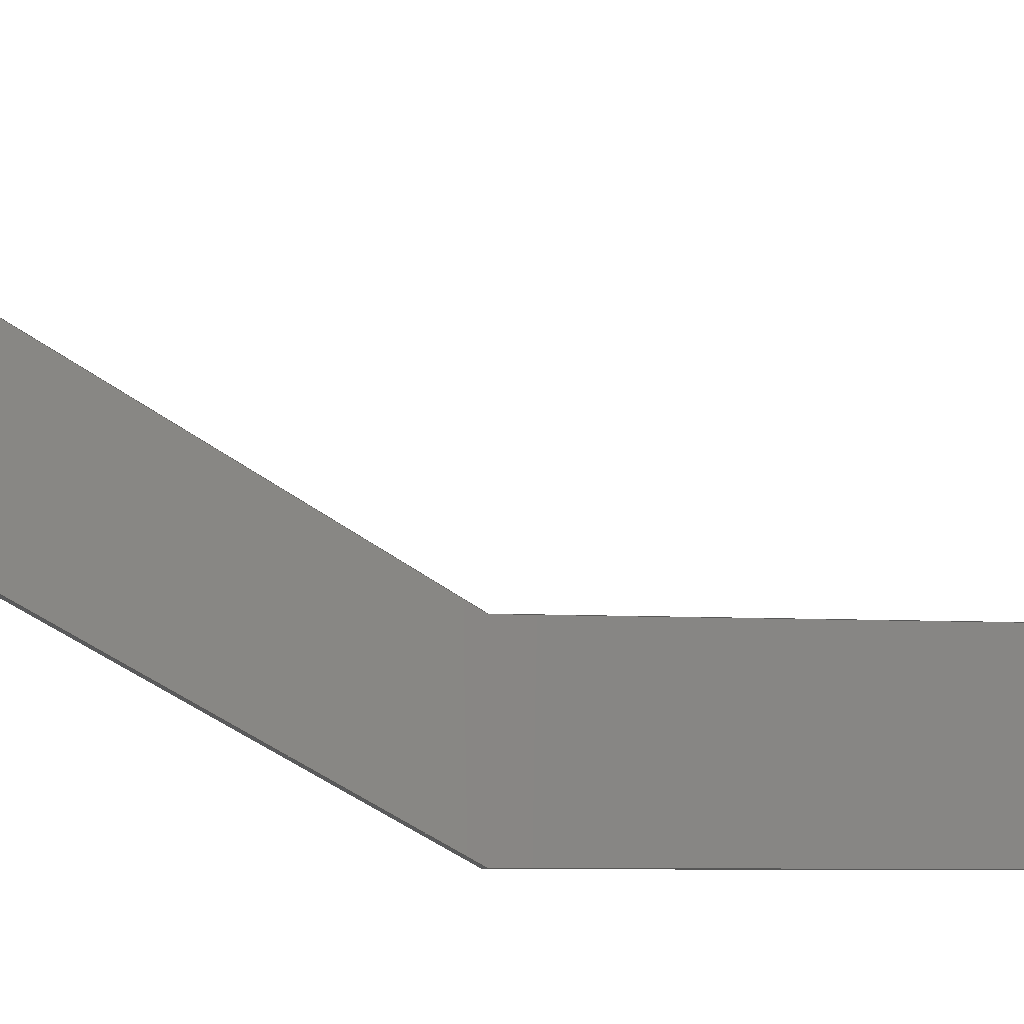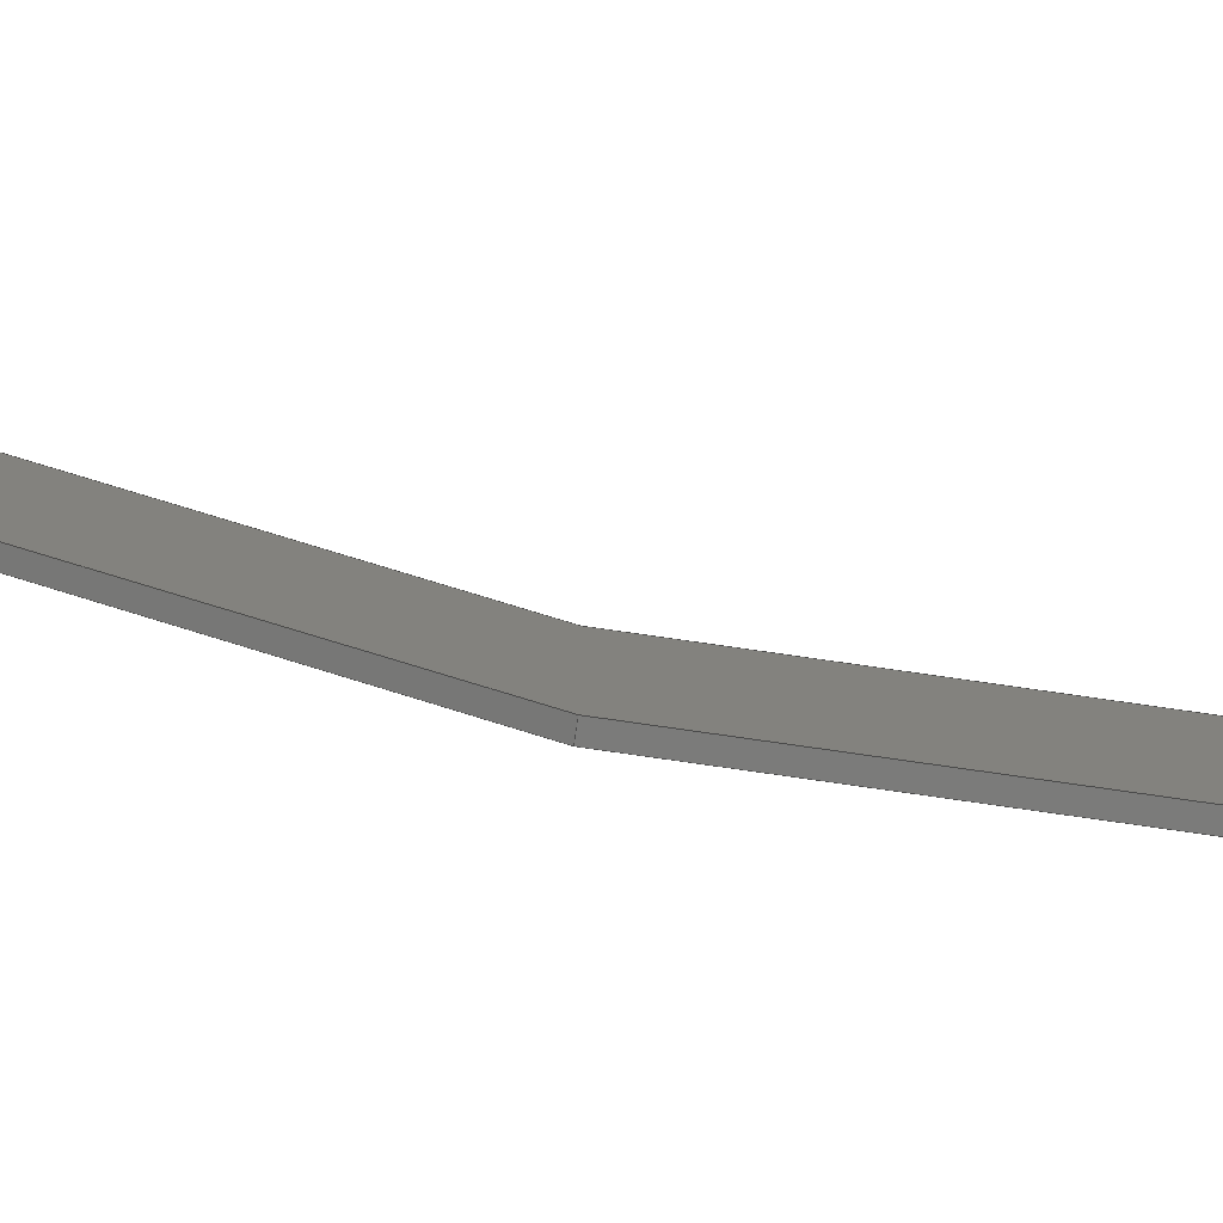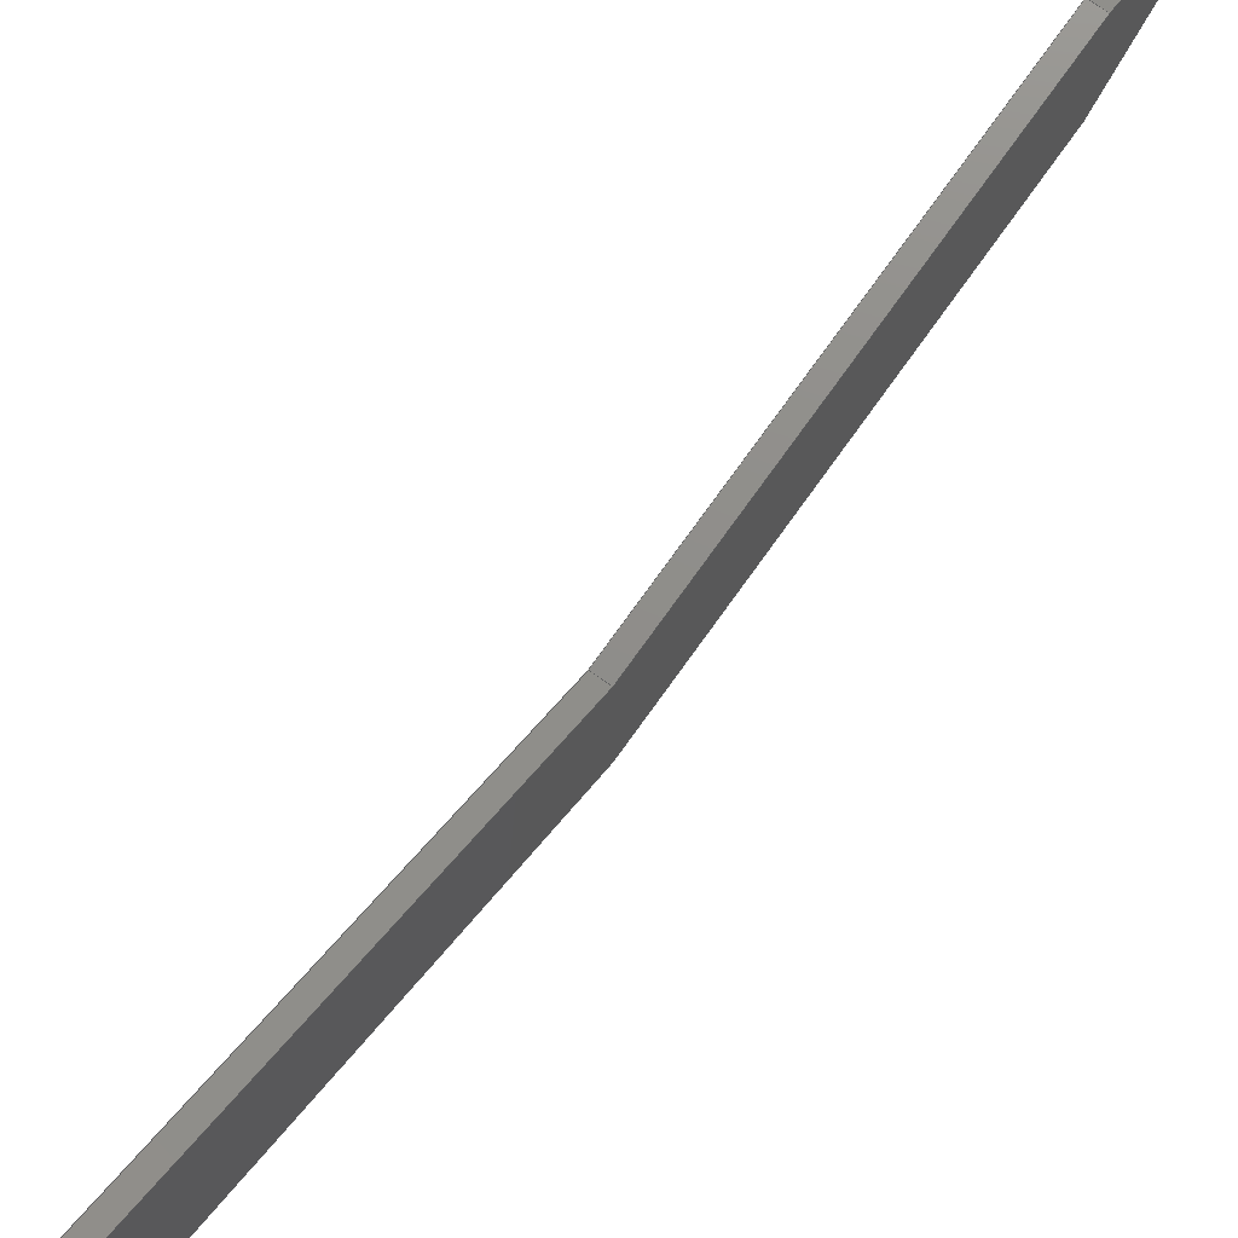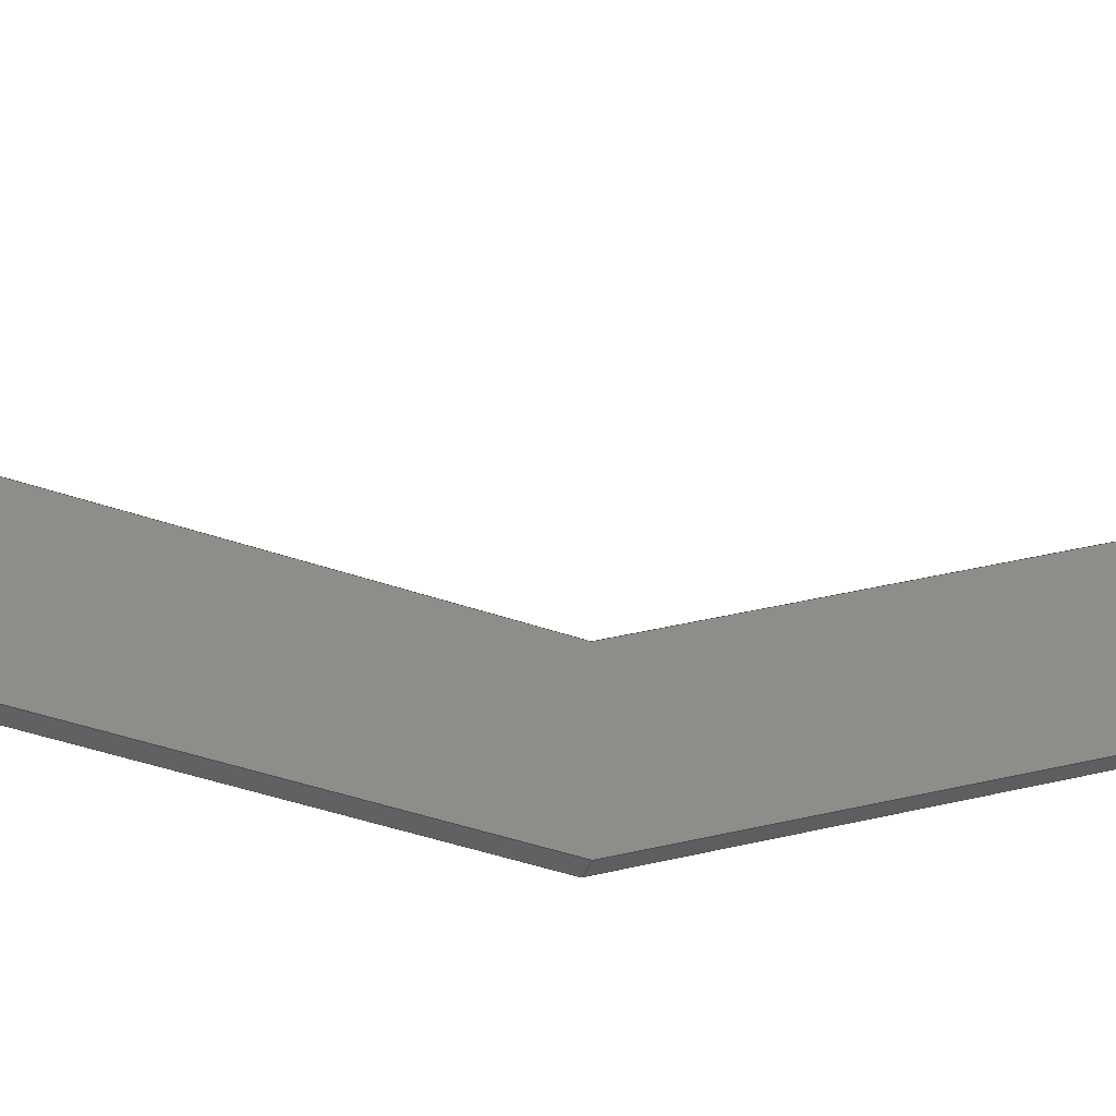
<metadata>
{"format":"step","ext":"step","renderer":"f3d","projection":"perspective","resolution":1024,"background":"white","views":[{"elev":-5.3,"azim":76.6,"up":"+Y"},{"elev":-74.5,"azim":81.7,"up":"+Y"},{"elev":73.7,"azim":35.4,"up":"+Y"},{"elev":-42.6,"azim":-112.8,"up":"+Y"}]}
</metadata>
<code>
ISO-10303-21;
DATA;
#1=MECHANICAL_DESIGN_GEOMETRIC_PRESENTATION_REPRESENTATION('',(#4),#306);
#2=SHAPE_REPRESENTATION_RELATIONSHIP('SRR','None',#313,#3);
#3=ADVANCED_BREP_SHAPE_REPRESENTATION('',(#5),#305);
#4=STYLED_ITEM('',(#323),#5);
#5=MANIFOLD_SOLID_BREP('Body1',#182);
#6=FACE_OUTER_BOUND('',#16,.T.);
#7=FACE_OUTER_BOUND('',#17,.T.);
#8=FACE_OUTER_BOUND('',#18,.T.);
#9=FACE_OUTER_BOUND('',#19,.T.);
#10=FACE_OUTER_BOUND('',#20,.T.);
#11=FACE_OUTER_BOUND('',#21,.T.);
#12=FACE_OUTER_BOUND('',#22,.T.);
#13=FACE_OUTER_BOUND('',#23,.T.);
#14=FACE_OUTER_BOUND('',#24,.T.);
#15=FACE_OUTER_BOUND('',#25,.T.);
#16=EDGE_LOOP('',(#114,#115,#116,#117));
#17=EDGE_LOOP('',(#118,#119,#120,#121));
#18=EDGE_LOOP('',(#122,#123,#124,#125));
#19=EDGE_LOOP('',(#126,#127,#128,#129));
#20=EDGE_LOOP('',(#130,#131,#132,#133));
#21=EDGE_LOOP('',(#134,#135,#136,#137));
#22=EDGE_LOOP('',(#138,#139,#140,#141));
#23=EDGE_LOOP('',(#142,#143,#144,#145));
#24=EDGE_LOOP('',(#146,#147,#148,#149,#150,#151,#152,#153));
#25=EDGE_LOOP('',(#154,#155,#156,#157,#158,#159,#160,#161));
#26=LINE('',#256,#50);
#27=LINE('',#258,#51);
#28=LINE('',#260,#52);
#29=LINE('',#261,#53);
#30=LINE('',#264,#54);
#31=LINE('',#266,#55);
#32=LINE('',#267,#56);
#33=LINE('',#270,#57);
#34=LINE('',#272,#58);
#35=LINE('',#273,#59);
#36=LINE('',#276,#60);
#37=LINE('',#278,#61);
#38=LINE('',#279,#62);
#39=LINE('',#282,#63);
#40=LINE('',#284,#64);
#41=LINE('',#285,#65);
#42=LINE('',#288,#66);
#43=LINE('',#290,#67);
#44=LINE('',#291,#68);
#45=LINE('',#294,#69);
#46=LINE('',#296,#70);
#47=LINE('',#297,#71);
#48=LINE('',#299,#72);
#49=LINE('',#300,#73);
#50=VECTOR('',#210,1);
#51=VECTOR('',#211,1);
#52=VECTOR('',#212,1);
#53=VECTOR('',#213,1);
#54=VECTOR('',#216,1);
#55=VECTOR('',#217,1);
#56=VECTOR('',#218,1);
#57=VECTOR('',#221,1);
#58=VECTOR('',#222,1);
#59=VECTOR('',#223,1);
#60=VECTOR('',#226,1);
#61=VECTOR('',#227,1);
#62=VECTOR('',#228,1);
#63=VECTOR('',#231,1);
#64=VECTOR('',#232,1);
#65=VECTOR('',#233,1);
#66=VECTOR('',#236,1);
#67=VECTOR('',#237,1);
#68=VECTOR('',#238,1);
#69=VECTOR('',#241,1);
#70=VECTOR('',#242,1);
#71=VECTOR('',#243,1);
#72=VECTOR('',#246,1);
#73=VECTOR('',#247,1);
#74=VERTEX_POINT('',#254);
#75=VERTEX_POINT('',#255);
#76=VERTEX_POINT('',#257);
#77=VERTEX_POINT('',#259);
#78=VERTEX_POINT('',#263);
#79=VERTEX_POINT('',#265);
#80=VERTEX_POINT('',#269);
#81=VERTEX_POINT('',#271);
#82=VERTEX_POINT('',#275);
#83=VERTEX_POINT('',#277);
#84=VERTEX_POINT('',#281);
#85=VERTEX_POINT('',#283);
#86=VERTEX_POINT('',#287);
#87=VERTEX_POINT('',#289);
#88=VERTEX_POINT('',#293);
#89=VERTEX_POINT('',#295);
#90=EDGE_CURVE('',#74,#75,#26,.T.);
#91=EDGE_CURVE('',#74,#76,#27,.T.);
#92=EDGE_CURVE('',#77,#76,#28,.T.);
#93=EDGE_CURVE('',#75,#77,#29,.T.);
#94=EDGE_CURVE('',#75,#78,#30,.T.);
#95=EDGE_CURVE('',#79,#77,#31,.T.);
#96=EDGE_CURVE('',#78,#79,#32,.T.);
#97=EDGE_CURVE('',#78,#80,#33,.T.);
#98=EDGE_CURVE('',#81,#79,#34,.T.);
#99=EDGE_CURVE('',#80,#81,#35,.T.);
#100=EDGE_CURVE('',#80,#82,#36,.T.);
#101=EDGE_CURVE('',#83,#81,#37,.T.);
#102=EDGE_CURVE('',#82,#83,#38,.T.);
#103=EDGE_CURVE('',#82,#84,#39,.T.);
#104=EDGE_CURVE('',#85,#83,#40,.T.);
#105=EDGE_CURVE('',#84,#85,#41,.T.);
#106=EDGE_CURVE('',#84,#86,#42,.T.);
#107=EDGE_CURVE('',#87,#85,#43,.T.);
#108=EDGE_CURVE('',#86,#87,#44,.T.);
#109=EDGE_CURVE('',#86,#88,#45,.T.);
#110=EDGE_CURVE('',#89,#87,#46,.T.);
#111=EDGE_CURVE('',#88,#89,#47,.T.);
#112=EDGE_CURVE('',#88,#74,#48,.T.);
#113=EDGE_CURVE('',#76,#89,#49,.T.);
#114=ORIENTED_EDGE('',*,*,#90,.F.);
#115=ORIENTED_EDGE('',*,*,#91,.T.);
#116=ORIENTED_EDGE('',*,*,#92,.F.);
#117=ORIENTED_EDGE('',*,*,#93,.F.);
#118=ORIENTED_EDGE('',*,*,#94,.F.);
#119=ORIENTED_EDGE('',*,*,#93,.T.);
#120=ORIENTED_EDGE('',*,*,#95,.F.);
#121=ORIENTED_EDGE('',*,*,#96,.F.);
#122=ORIENTED_EDGE('',*,*,#97,.F.);
#123=ORIENTED_EDGE('',*,*,#96,.T.);
#124=ORIENTED_EDGE('',*,*,#98,.F.);
#125=ORIENTED_EDGE('',*,*,#99,.F.);
#126=ORIENTED_EDGE('',*,*,#100,.F.);
#127=ORIENTED_EDGE('',*,*,#99,.T.);
#128=ORIENTED_EDGE('',*,*,#101,.F.);
#129=ORIENTED_EDGE('',*,*,#102,.F.);
#130=ORIENTED_EDGE('',*,*,#103,.F.);
#131=ORIENTED_EDGE('',*,*,#102,.T.);
#132=ORIENTED_EDGE('',*,*,#104,.F.);
#133=ORIENTED_EDGE('',*,*,#105,.F.);
#134=ORIENTED_EDGE('',*,*,#106,.F.);
#135=ORIENTED_EDGE('',*,*,#105,.T.);
#136=ORIENTED_EDGE('',*,*,#107,.F.);
#137=ORIENTED_EDGE('',*,*,#108,.F.);
#138=ORIENTED_EDGE('',*,*,#109,.F.);
#139=ORIENTED_EDGE('',*,*,#108,.T.);
#140=ORIENTED_EDGE('',*,*,#110,.F.);
#141=ORIENTED_EDGE('',*,*,#111,.F.);
#142=ORIENTED_EDGE('',*,*,#112,.F.);
#143=ORIENTED_EDGE('',*,*,#111,.T.);
#144=ORIENTED_EDGE('',*,*,#113,.F.);
#145=ORIENTED_EDGE('',*,*,#91,.F.);
#146=ORIENTED_EDGE('',*,*,#113,.T.);
#147=ORIENTED_EDGE('',*,*,#110,.T.);
#148=ORIENTED_EDGE('',*,*,#107,.T.);
#149=ORIENTED_EDGE('',*,*,#104,.T.);
#150=ORIENTED_EDGE('',*,*,#101,.T.);
#151=ORIENTED_EDGE('',*,*,#98,.T.);
#152=ORIENTED_EDGE('',*,*,#95,.T.);
#153=ORIENTED_EDGE('',*,*,#92,.T.);
#154=ORIENTED_EDGE('',*,*,#112,.T.);
#155=ORIENTED_EDGE('',*,*,#90,.T.);
#156=ORIENTED_EDGE('',*,*,#94,.T.);
#157=ORIENTED_EDGE('',*,*,#97,.T.);
#158=ORIENTED_EDGE('',*,*,#100,.T.);
#159=ORIENTED_EDGE('',*,*,#103,.T.);
#160=ORIENTED_EDGE('',*,*,#106,.T.);
#161=ORIENTED_EDGE('',*,*,#109,.T.);
#162=PLANE('',#196);
#163=PLANE('',#197);
#164=PLANE('',#198);
#165=PLANE('',#199);
#166=PLANE('',#200);
#167=PLANE('',#201);
#168=PLANE('',#202);
#169=PLANE('',#203);
#170=PLANE('',#204);
#171=PLANE('',#205);
#172=ADVANCED_FACE('',(#6),#162,.T.);
#173=ADVANCED_FACE('',(#7),#163,.T.);
#174=ADVANCED_FACE('',(#8),#164,.T.);
#175=ADVANCED_FACE('',(#9),#165,.T.);
#176=ADVANCED_FACE('',(#10),#166,.T.);
#177=ADVANCED_FACE('',(#11),#167,.T.);
#178=ADVANCED_FACE('',(#12),#168,.T.);
#179=ADVANCED_FACE('',(#13),#169,.T.);
#180=ADVANCED_FACE('',(#14),#170,.T.);
#181=ADVANCED_FACE('',(#15),#171,.F.);
#182=CLOSED_SHELL('',(#172,#173,#174,#175,#176,#177,#178,#179,#180,#181));
#183=DERIVED_UNIT_ELEMENT(#185,1);
#184=DERIVED_UNIT_ELEMENT(#308,3);
#185=(
MASS_UNIT()
NAMED_UNIT(*)
SI_UNIT(.KILO.,.GRAM.)
);
#186=DERIVED_UNIT((#183,#184));
#187=MEASURE_REPRESENTATION_ITEM('density measure',
POSITIVE_RATIO_MEASURE(7850),#186);
#188=PROPERTY_DEFINITION_REPRESENTATION(#193,#190);
#189=PROPERTY_DEFINITION_REPRESENTATION(#194,#191);
#190=REPRESENTATION('material name',(#192),#305);
#191=REPRESENTATION('density',(#187),#305);
#192=DESCRIPTIVE_REPRESENTATION_ITEM('Steel','Steel');
#193=PROPERTY_DEFINITION('material property','material name',#315);
#194=PROPERTY_DEFINITION('material property','density of part',#315);
#195=AXIS2_PLACEMENT_3D('placement',#252,#206,#207);
#196=AXIS2_PLACEMENT_3D('',#253,#208,#209);
#197=AXIS2_PLACEMENT_3D('',#262,#214,#215);
#198=AXIS2_PLACEMENT_3D('',#268,#219,#220);
#199=AXIS2_PLACEMENT_3D('',#274,#224,#225);
#200=AXIS2_PLACEMENT_3D('',#280,#229,#230);
#201=AXIS2_PLACEMENT_3D('',#286,#234,#235);
#202=AXIS2_PLACEMENT_3D('',#292,#239,#240);
#203=AXIS2_PLACEMENT_3D('',#298,#244,#245);
#204=AXIS2_PLACEMENT_3D('',#301,#248,#249);
#205=AXIS2_PLACEMENT_3D('',#302,#250,#251);
#206=DIRECTION('axis',(0,0,1));
#207=DIRECTION('refdir',(1,0,0));
#208=DIRECTION('center_axis',(0,0.8664,-0.4994));
#209=DIRECTION('ref_axis',(0,0.4994,0.8664));
#210=DIRECTION('',(0,-0.4994,-0.8664));
#211=DIRECTION('',(1,0,0));
#212=DIRECTION('',(0,0.4994,0.8664));
#213=DIRECTION('',(1,0,0));
#214=DIRECTION('center_axis',(0,1,0));
#215=DIRECTION('ref_axis',(0,0,1));
#216=DIRECTION('',(0,0,-1));
#217=DIRECTION('',(0,0,1));
#218=DIRECTION('',(1,0,0));
#219=DIRECTION('center_axis',(0,0.9487,-0.3162));
#220=DIRECTION('ref_axis',(0,0.3162,0.9487));
#221=DIRECTION('',(0,-0.3162,-0.9487));
#222=DIRECTION('',(0,0.3162,0.9487));
#223=DIRECTION('',(1,0,0));
#224=DIRECTION('center_axis',(0,-0.8321,-0.5547));
#225=DIRECTION('ref_axis',(0,0.5547,-0.8321));
#226=DIRECTION('',(0,-0.5547,0.8321));
#227=DIRECTION('',(0,0.5547,-0.8321));
#228=DIRECTION('',(1,0,0));
#229=DIRECTION('center_axis',(0,-1,0));
#230=DIRECTION('ref_axis',(0,0,-1));
#231=DIRECTION('',(0,0,1));
#232=DIRECTION('',(0,0,-1));
#233=DIRECTION('',(1,0,0));
#234=DIRECTION('center_axis',(0,-0.8783,0.478));
#235=DIRECTION('ref_axis',(0,-0.478,-0.8783));
#236=DIRECTION('',(0,0.478,0.8783));
#237=DIRECTION('',(0,-0.478,-0.8783));
#238=DIRECTION('',(1,0,0));
#239=DIRECTION('center_axis',(0,-0.3043,0.9526));
#240=DIRECTION('ref_axis',(0,-0.9526,-0.3043));
#241=DIRECTION('',(0,0.9526,0.3043));
#242=DIRECTION('',(0,-0.9526,-0.3043));
#243=DIRECTION('',(1,0,0));
#244=DIRECTION('center_axis',(0,0.9771,-0.2129));
#245=DIRECTION('ref_axis',(0,0.2129,0.9771));
#246=DIRECTION('',(0,-0.2129,-0.9771));
#247=DIRECTION('',(0,0.2129,0.9771));
#248=DIRECTION('center_axis',(1,0,0));
#249=DIRECTION('ref_axis',(0,0,-1));
#250=DIRECTION('center_axis',(1,0,0));
#251=DIRECTION('ref_axis',(0,0,-1));
#252=CARTESIAN_POINT('',(0,0,0));
#253=CARTESIAN_POINT('Origin',(0,2.1,0));
#254=CARTESIAN_POINT('',(0,2.581,0.835));
#255=CARTESIAN_POINT('',(0,2.1,0));
#256=CARTESIAN_POINT('',(0,2.581,0.835));
#257=CARTESIAN_POINT('',(0.03,2.581,0.835));
#258=CARTESIAN_POINT('',(0,2.581,0.835));
#259=CARTESIAN_POINT('',(0.03,2.1,0));
#260=CARTESIAN_POINT('',(0.03,2.581,0.835));
#261=CARTESIAN_POINT('',(0,2.1,0));
#262=CARTESIAN_POINT('Origin',(0,2.1,-0.9));
#263=CARTESIAN_POINT('',(0,2.1,-0.9));
#264=CARTESIAN_POINT('',(0,2.1,0));
#265=CARTESIAN_POINT('',(0.03,2.1,-0.9));
#266=CARTESIAN_POINT('',(0.03,2.1,0));
#267=CARTESIAN_POINT('',(0,2.1,-0.9));
#268=CARTESIAN_POINT('Origin',(0,2,-1.2));
#269=CARTESIAN_POINT('',(0,2,-1.2));
#270=CARTESIAN_POINT('',(0,2.1,-0.9));
#271=CARTESIAN_POINT('',(0.03,2,-1.2));
#272=CARTESIAN_POINT('',(0.03,2.1,-0.9));
#273=CARTESIAN_POINT('',(0,2,-1.2));
#274=CARTESIAN_POINT('Origin',(0,1.8,-0.9));
#275=CARTESIAN_POINT('',(0,1.8,-0.9));
#276=CARTESIAN_POINT('',(0,2,-1.2));
#277=CARTESIAN_POINT('',(0.03,1.8,-0.9));
#278=CARTESIAN_POINT('',(0.03,2,-1.2));
#279=CARTESIAN_POINT('',(0,1.8,-0.9));
#280=CARTESIAN_POINT('Origin',(0,1.8,0));
#281=CARTESIAN_POINT('',(0,1.8,0));
#282=CARTESIAN_POINT('',(0,1.8,-0.9));
#283=CARTESIAN_POINT('',(0.03,1.8,0));
#284=CARTESIAN_POINT('',(0.03,1.8,-0.9));
#285=CARTESIAN_POINT('',(0,1.8,0));
#286=CARTESIAN_POINT('Origin',(0,2.37,1.047));
#287=CARTESIAN_POINT('',(0,2.37,1.047));
#288=CARTESIAN_POINT('',(0,1.8,0));
#289=CARTESIAN_POINT('',(0.03,2.37,1.047));
#290=CARTESIAN_POINT('',(0.03,1.8,0));
#291=CARTESIAN_POINT('',(0,2.37,1.047));
#292=CARTESIAN_POINT('Origin',(0,2.647,1.135));
#293=CARTESIAN_POINT('',(0,2.647,1.135));
#294=CARTESIAN_POINT('',(0,2.37,1.047));
#295=CARTESIAN_POINT('',(0.03,2.647,1.135));
#296=CARTESIAN_POINT('',(0.03,2.37,1.047));
#297=CARTESIAN_POINT('',(0,2.647,1.135));
#298=CARTESIAN_POINT('Origin',(0,2.581,0.835));
#299=CARTESIAN_POINT('',(0,2.647,1.135));
#300=CARTESIAN_POINT('',(0.03,2.647,1.135));
#301=CARTESIAN_POINT('Origin',(0.03,2.223,-0.03242));
#302=CARTESIAN_POINT('Origin',(0,2.223,-0.03242));
#303=UNCERTAINTY_MEASURE_WITH_UNIT(LENGTH_MEASURE(0.001),#307,
'DISTANCE_ACCURACY_VALUE',
'Maximum model space distance between geometric entities at asserted c
onnectivities');
#304=UNCERTAINTY_MEASURE_WITH_UNIT(LENGTH_MEASURE(0.001),#307,
'DISTANCE_ACCURACY_VALUE',
'Maximum model space distance between geometric entities at asserted c
onnectivities');
#305=(
GEOMETRIC_REPRESENTATION_CONTEXT(3)
GLOBAL_UNCERTAINTY_ASSIGNED_CONTEXT((#303))
GLOBAL_UNIT_ASSIGNED_CONTEXT((#307,#309,#310))
REPRESENTATION_CONTEXT('','3D')
);
#306=(
GEOMETRIC_REPRESENTATION_CONTEXT(3)
GLOBAL_UNCERTAINTY_ASSIGNED_CONTEXT((#304))
GLOBAL_UNIT_ASSIGNED_CONTEXT((#307,#309,#310))
REPRESENTATION_CONTEXT('','3D')
);
#307=(
LENGTH_UNIT()
NAMED_UNIT(*)
SI_UNIT(.CENTI.,.METRE.)
);
#308=(
LENGTH_UNIT()
NAMED_UNIT(*)
SI_UNIT($,.METRE.)
);
#309=(
NAMED_UNIT(*)
PLANE_ANGLE_UNIT()
SI_UNIT($,.RADIAN.)
);
#310=(
NAMED_UNIT(*)
SI_UNIT($,.STERADIAN.)
SOLID_ANGLE_UNIT()
);
#311=SHAPE_DEFINITION_REPRESENTATION(#312,#313);
#312=PRODUCT_DEFINITION_SHAPE('',$,#315);
#313=SHAPE_REPRESENTATION('',(#195),#305);
#314=PRODUCT_DEFINITION_CONTEXT('part definition',#319,'design');
#315=PRODUCT_DEFINITION('needle 2','needle 2 v1',#316,#314);
#316=PRODUCT_DEFINITION_FORMATION('',$,#321);
#317=PRODUCT_RELATED_PRODUCT_CATEGORY('needle 2 v1','needle 2 v1',(#321));
#318=APPLICATION_PROTOCOL_DEFINITION('international standard',
'automotive_design',2009,#319);
#319=APPLICATION_CONTEXT(
'Core Data for Automotive Mechanical Design Process');
#320=PRODUCT_CONTEXT('part definition',#319,'mechanical');
#321=PRODUCT('needle 2','needle 2 v1',$,(#320));
#322=PRESENTATION_STYLE_ASSIGNMENT((#324));
#323=PRESENTATION_STYLE_ASSIGNMENT((#325));
#324=SURFACE_STYLE_USAGE(.BOTH.,#326);
#325=SURFACE_STYLE_USAGE(.BOTH.,#327);
#326=SURFACE_SIDE_STYLE('',(#328));
#327=SURFACE_SIDE_STYLE('',(#329));
#328=SURFACE_STYLE_FILL_AREA(#330);
#329=SURFACE_STYLE_FILL_AREA(#331);
#330=FILL_AREA_STYLE('Steel - Satin',(#332));
#331=FILL_AREA_STYLE('Gold - Polished',(#333));
#332=FILL_AREA_STYLE_COLOUR('Steel - Satin',#334);
#333=FILL_AREA_STYLE_COLOUR('Gold - Polished',#335);
#334=COLOUR_RGB('Steel - Satin',0.6275,0.6275,0.6275);
#335=COLOUR_RGB('Gold - Polished',0.9569,0.898,0.6549);
ENDSEC;
END-ISO-10303-21;

</code>
